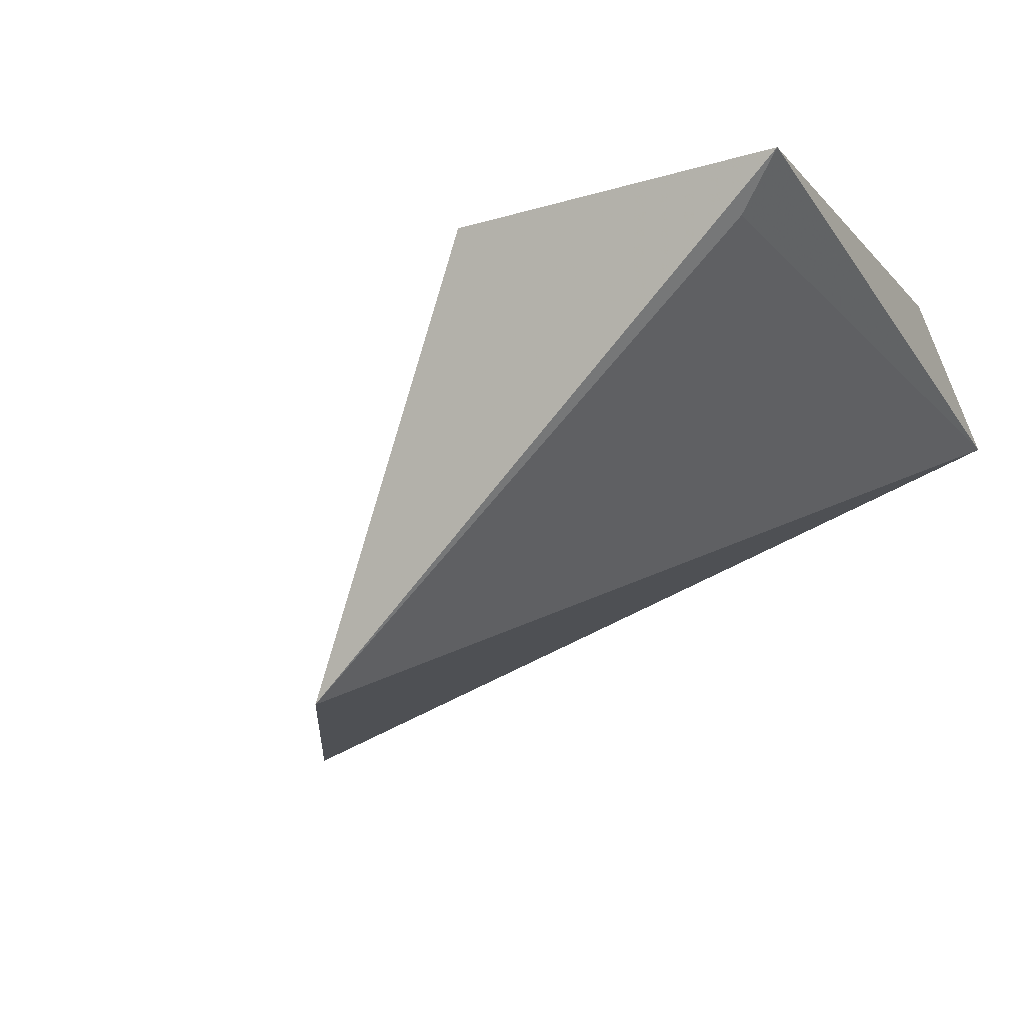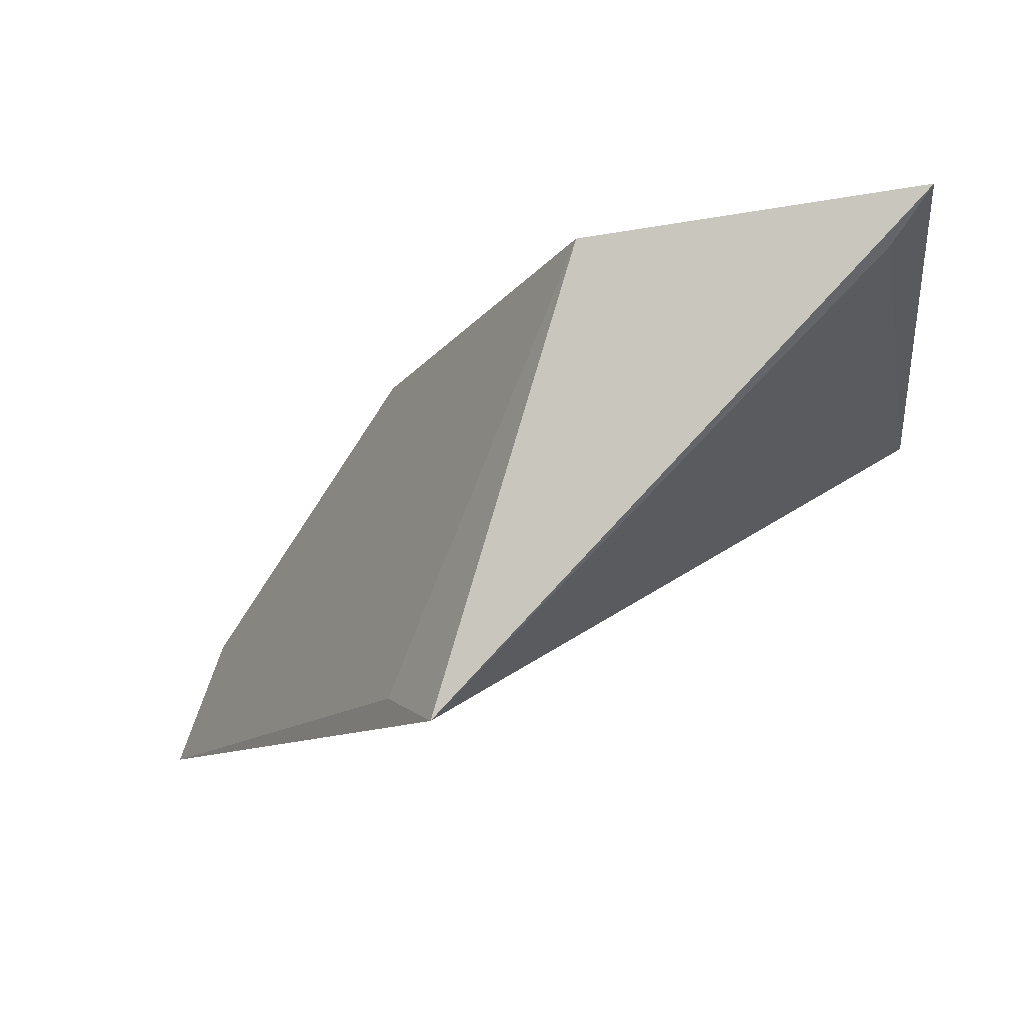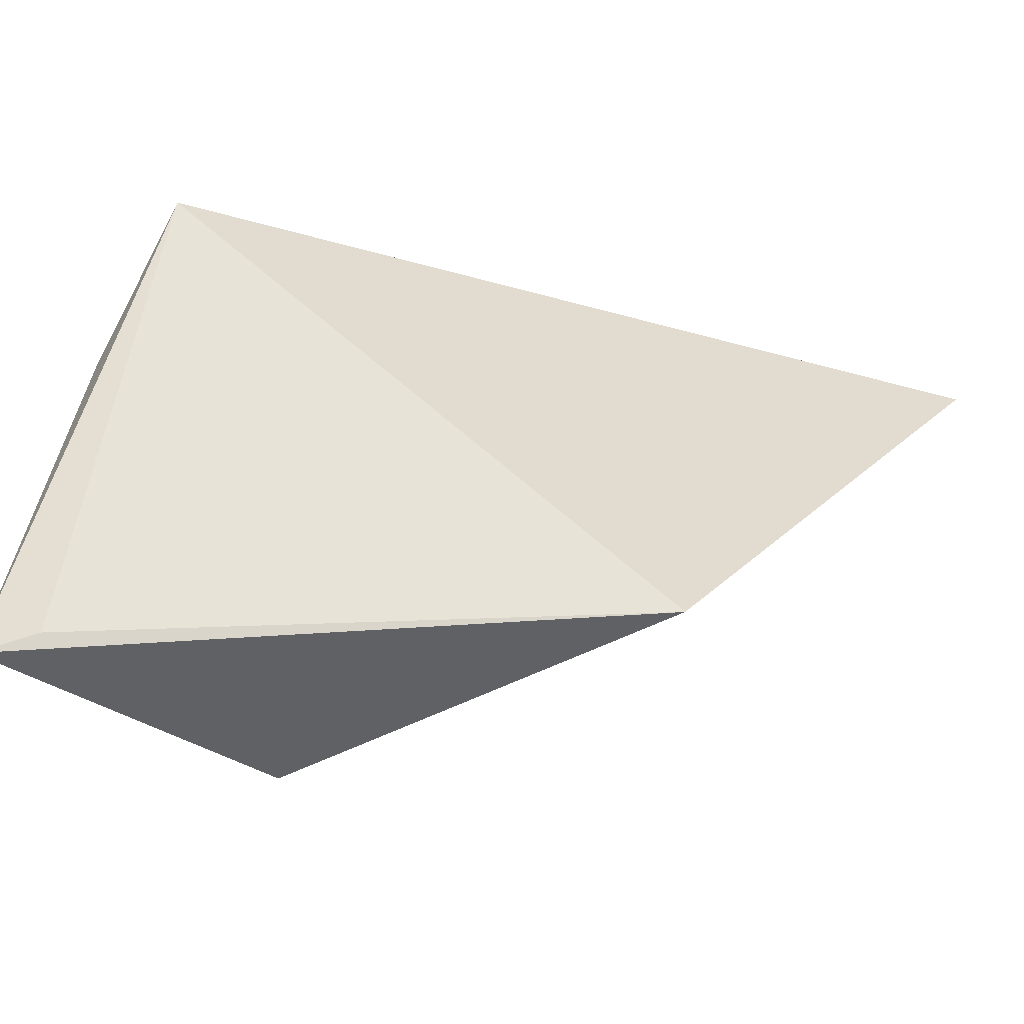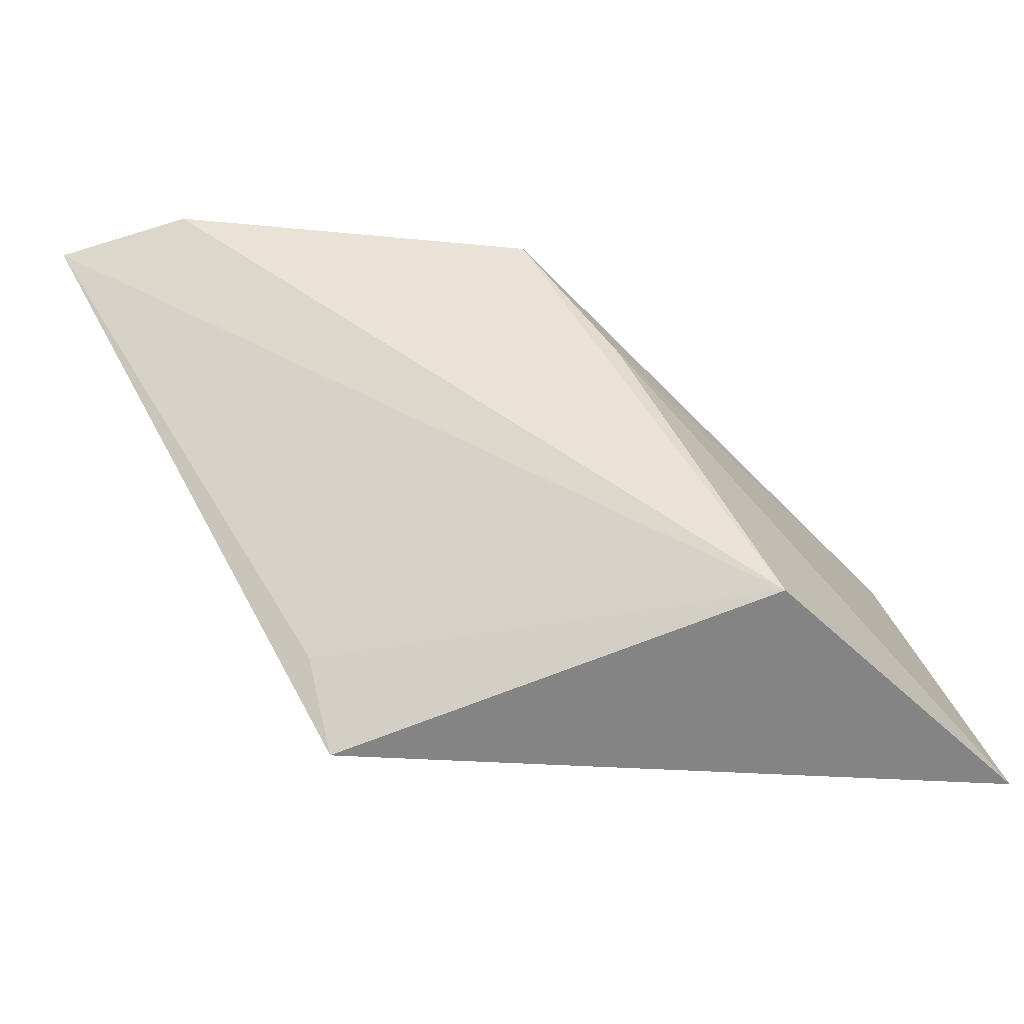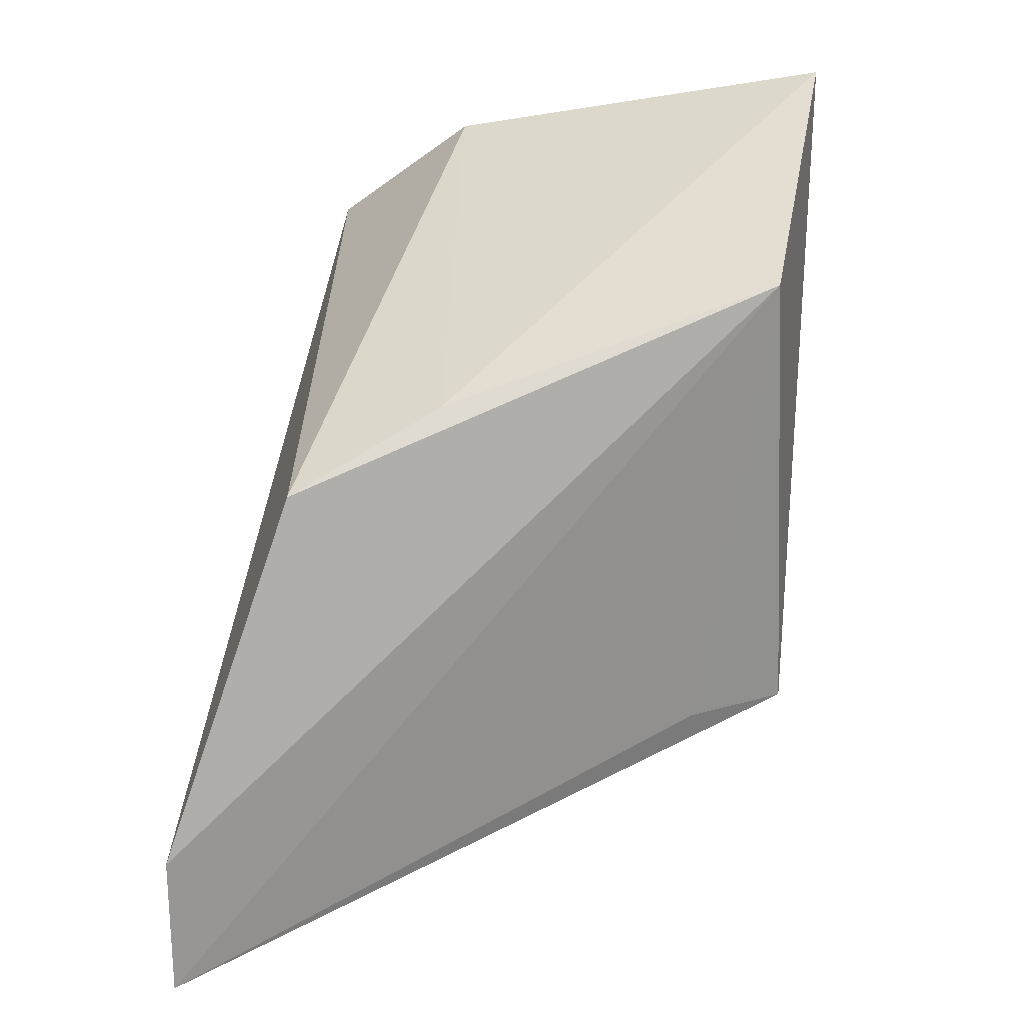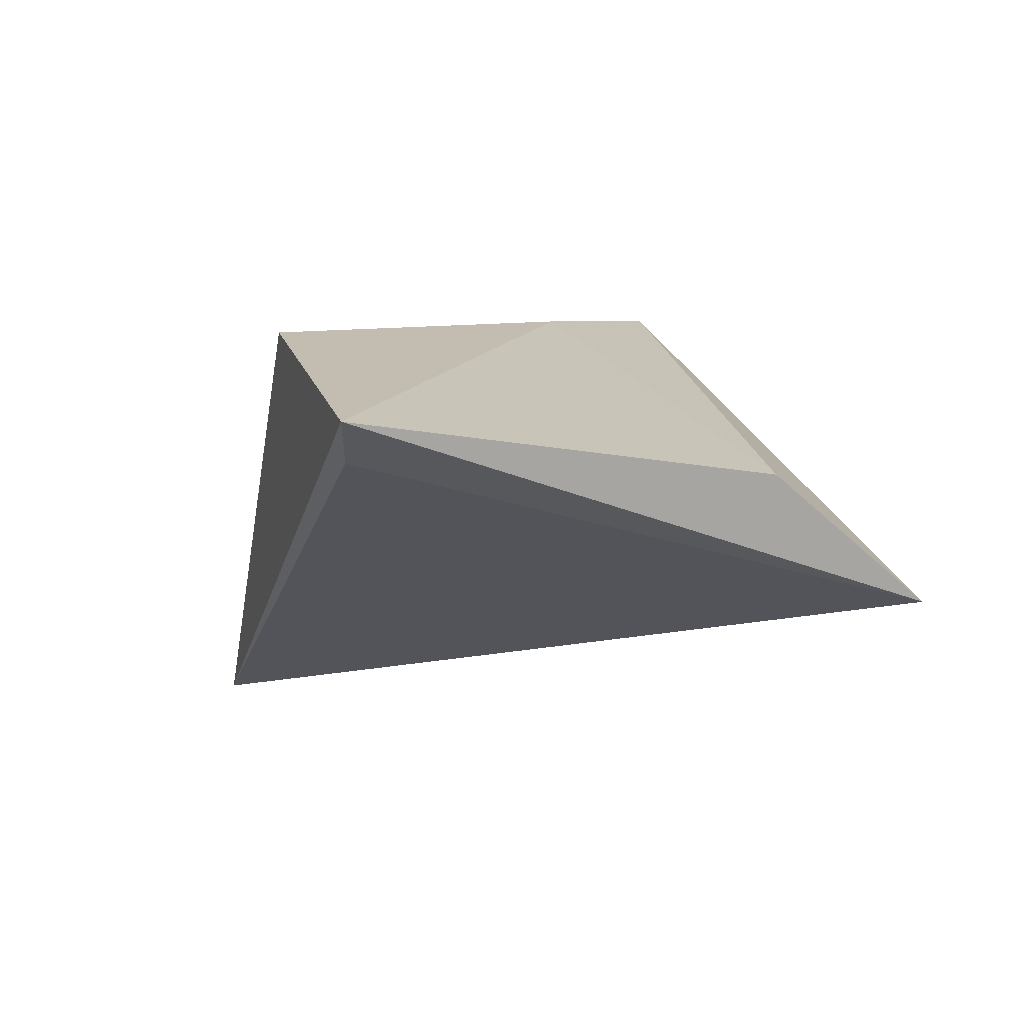
<metadata>
{"format":"obj","ext":"obj","renderer":"f3d","projection":"perspective","resolution":1024,"background":"white","views":[{"elev":-0.7,"azim":28.5,"up":"+Z"},{"elev":1.6,"azim":4.9,"up":"+Z"},{"elev":-53.4,"azim":138.7,"up":"+Y"},{"elev":-53.7,"azim":-51.9,"up":"+Y"},{"elev":42.7,"azim":-82.3,"up":"+Z"},{"elev":25.6,"azim":72.0,"up":"+Z"}]}
</metadata>
<code>
v 0.004448 0.1589 0.01807
v 0.001934 0.1597 0.01444
v 0.005592 0.1943 0.001991
v -0.04782 0.1972 -0.01395
v -0.01737 0.1603 0.01505
v -0.02618 0.1576 -0.01478
v -0.03312 0.1907 0.00662
v -0.05126 0.1967 -0.02295
v -0.02671 0.1815 0.009947
v 0.004416 0.1846 0.01131
v -0.02966 0.1636 -0.0141
f 1 2 3
f 6 3 2
f 6 2 1
f 6 1 5
f 7 3 4
f 7 4 5
f 8 4 3
f 8 3 6
f 8 5 4
f 9 7 5
f 9 5 1
f 10 1 3
f 10 3 7
f 10 9 1
f 10 7 9
f 11 8 6
f 11 6 5
f 11 5 8

</code>
